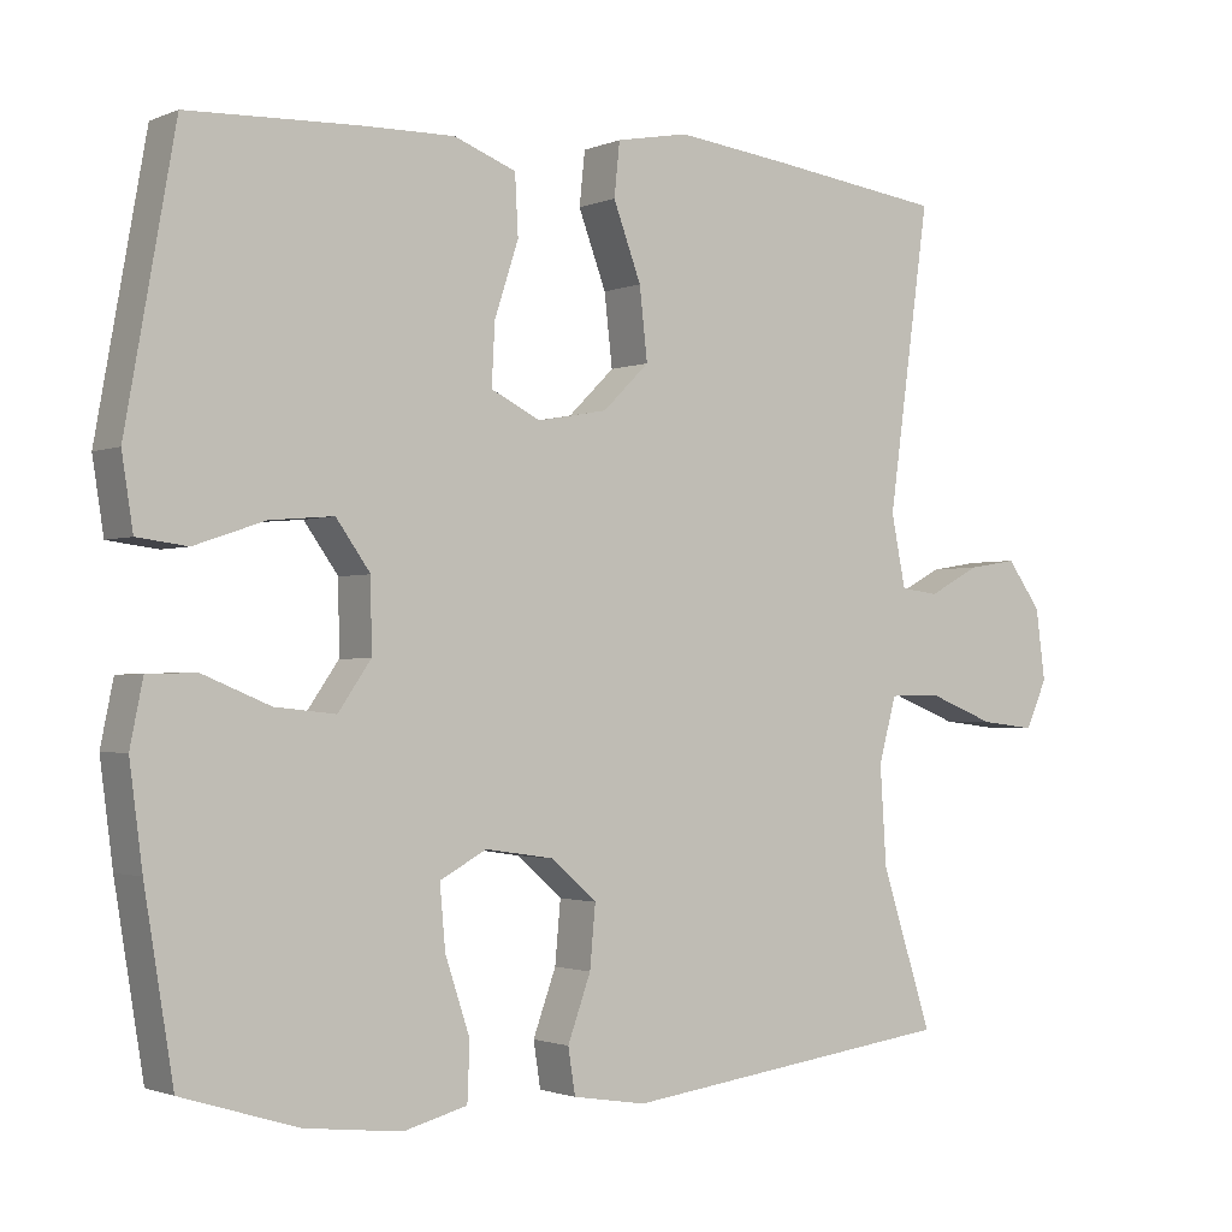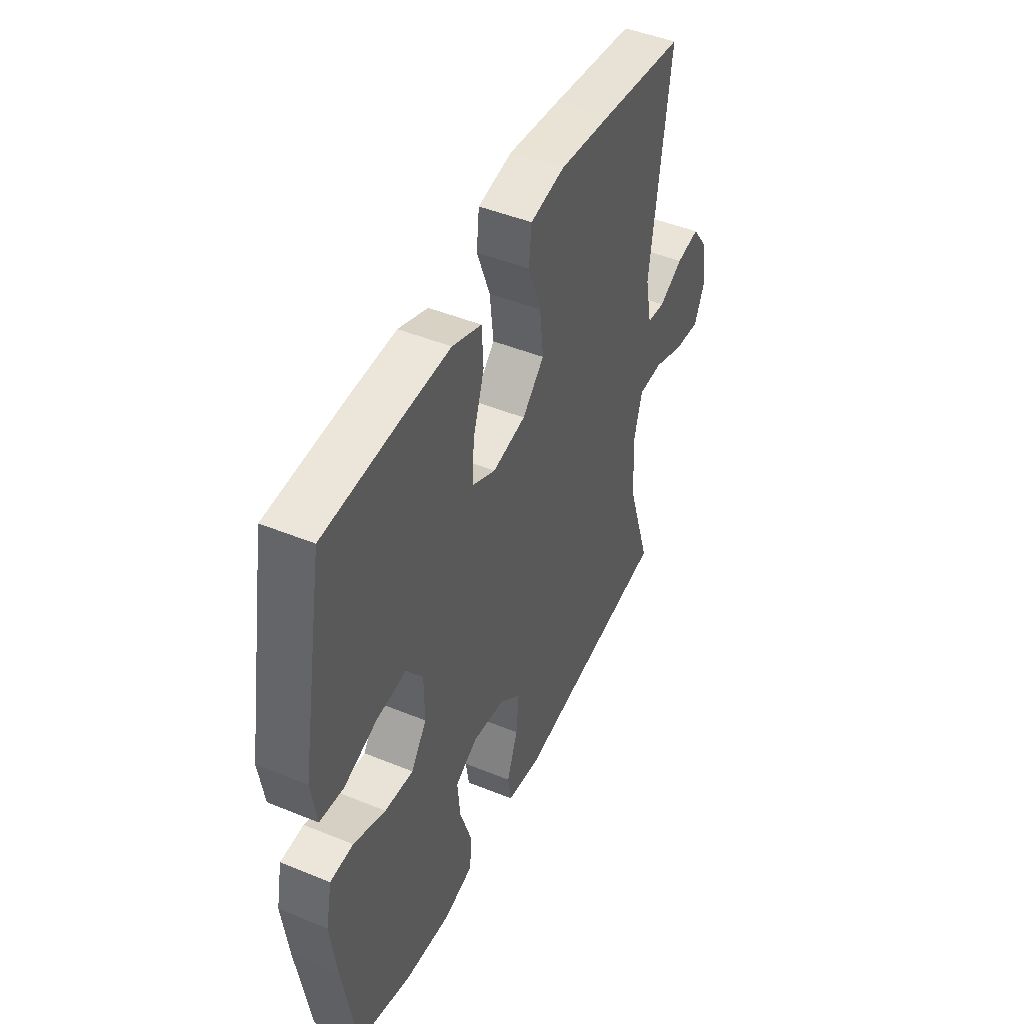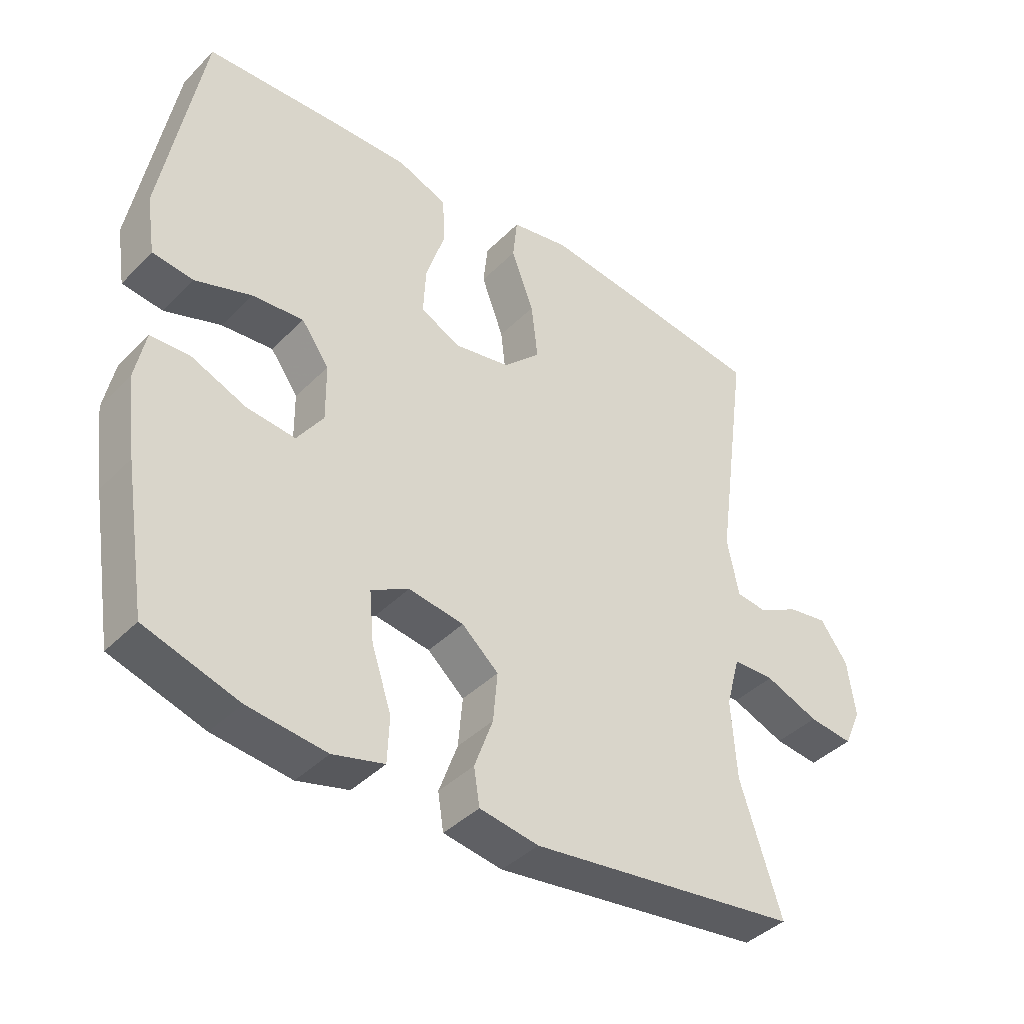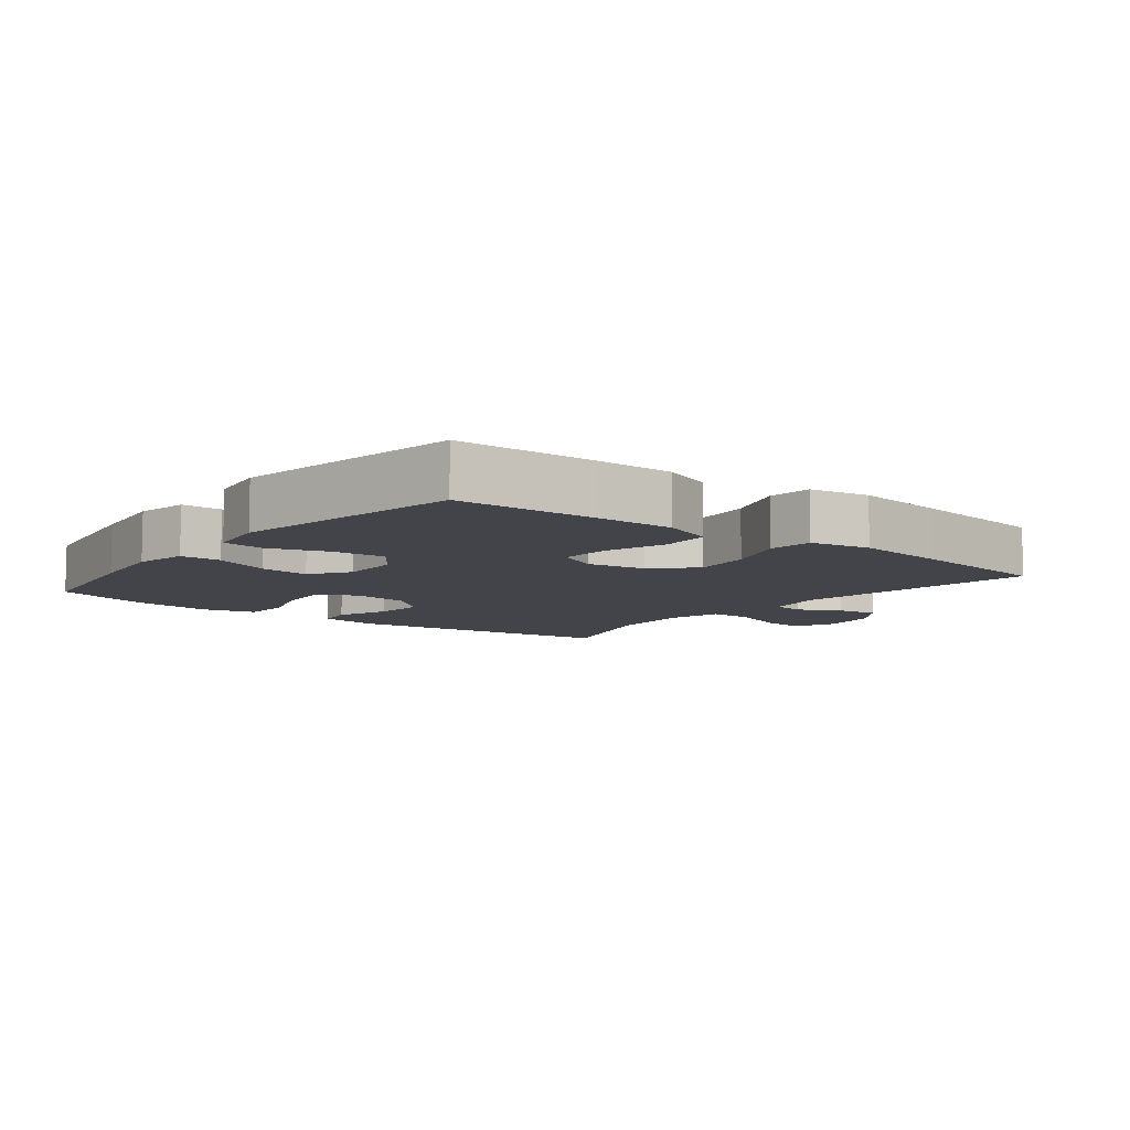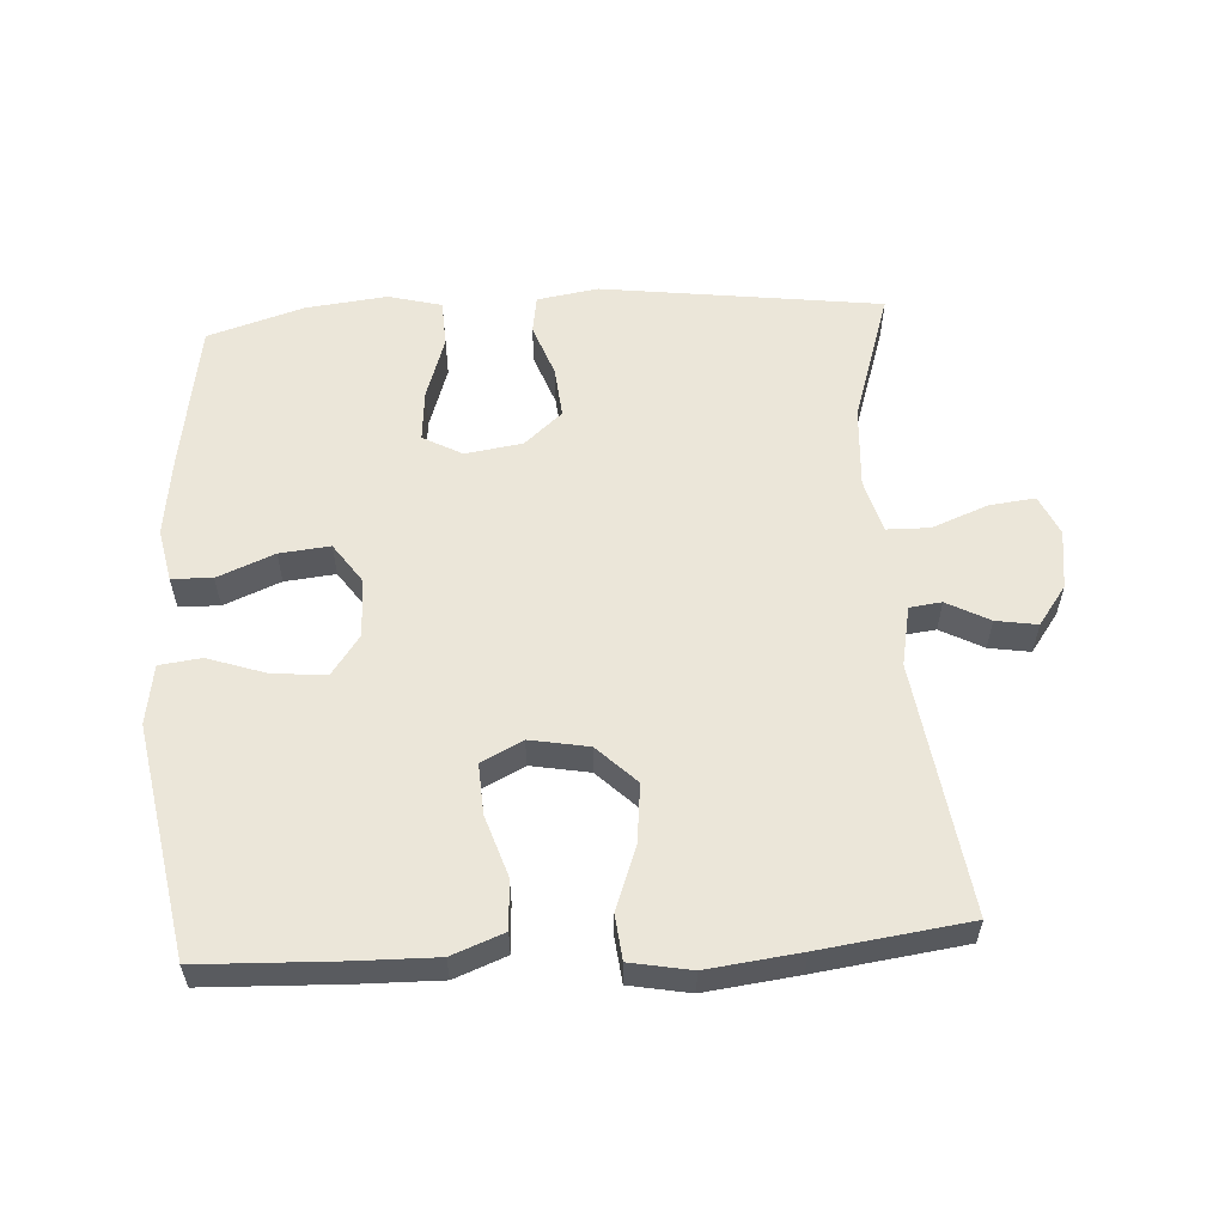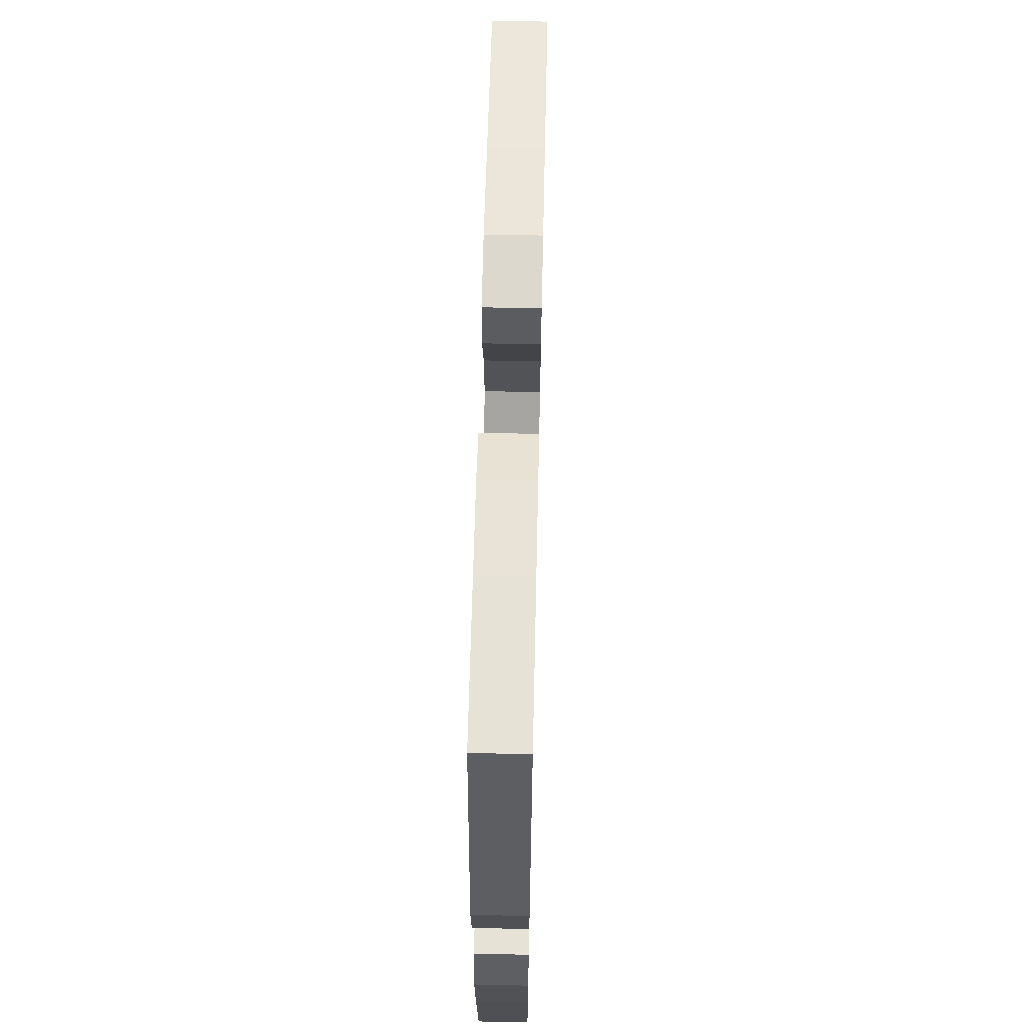
<metadata>
{"format":"obj","ext":"obj","renderer":"f3d","projection":"perspective","resolution":1024,"background":"white","views":[{"elev":-1.6,"azim":-34.8,"up":"+Z"},{"elev":46.4,"azim":-65.0,"up":"+Z"},{"elev":-40.7,"azim":-39.6,"up":"+Z"},{"elev":-8.4,"azim":-38.2,"up":"+Y"},{"elev":57.3,"azim":-3.5,"up":"+Y"},{"elev":61.6,"azim":-88.7,"up":"+Z"}]}
</metadata>
<code>
v 0.5 0.07 -0.5
v 0.079 0.07 -0.555
v -0.013 0.07 -0.54
v -0.022 0.07 -0.483
v 0.007 0.07 -0.403
v 0.014 0.07 -0.326
v -0.043 0.07 -0.276
v -0.129 0.07 -0.263
v -0.188 0.07 -0.295
v -0.181 0.07 -0.373
v -0.15 0.07 -0.467
v -0.153 0.07 -0.538
v -0.233 0.07 -0.559
v -0.355 0.07 -0.545
v -0.5 0.07 -0.5
v -0.536 0.07 -0.278
v -0.552 0.07 -0.154
v -0.536 0.07 -0.075
v -0.475 0.07 -0.073
v -0.39 0.07 -0.108
v -0.314 0.07 -0.116
v -0.273 0.07 -0.057
v -0.274 0.07 0.032
v -0.317 0.07 0.092
v -0.397 0.07 0.085
v -0.485 0.07 0.055
v -0.548 0.07 0.063
v -0.562 0.07 0.153
v -0.5 0.07 0.5
v -0.291 0.07 0.508
v -0.171 0.07 0.51
v -0.093 0.07 0.48
v -0.089 0.07 0.406
v -0.119 0.07 0.314
v -0.123 0.07 0.238
v -0.061 0.07 0.207
v 0.027 0.07 0.223
v 0.085 0.07 0.28
v 0.075 0.07 0.369
v 0.04 0.07 0.463
v 0.047 0.07 0.53
v 0.138 0.07 0.547
v 0.277 0.07 0.53
v 0.5 0.07 0.5
v 0.448 0.07 0.123
v 0.466 0.07 0.033
v 0.514 0.07 0.027
v 0.578 0.07 0.061
v 0.64 0.07 0.071
v 0.683 0.07 0.012
v 0.695 0.07 -0.077
v 0.668 0.07 -0.137
v 0.599 0.07 -0.129
v 0.515 0.07 -0.096
v 0.45 0.07 -0.097
v 0.428 0.07 -0.178
v 0.436 0.07 -0.302
v 0.5 0 -0.5
v 0.079 0 -0.555
v -0.013 0 -0.54
v -0.022 0 -0.483
v 0.007 0 -0.403
v 0.014 0 -0.326
v -0.043 0 -0.276
v -0.129 0 -0.263
v -0.188 0 -0.295
v -0.181 0 -0.373
v -0.15 0 -0.467
v -0.153 0 -0.538
v -0.233 0 -0.559
v -0.355 0 -0.545
v -0.5 0 -0.5
v -0.536 0 -0.278
v -0.552 0 -0.154
v -0.536 0 -0.075
v -0.475 0 -0.073
v -0.39 0 -0.108
v -0.314 0 -0.116
v -0.273 0 -0.057
v -0.274 0 0.032
v -0.317 0 0.092
v -0.397 0 0.085
v -0.485 0 0.055
v -0.548 0 0.063
v -0.562 0 0.153
v -0.5 0 0.5
v -0.291 0 0.508
v -0.171 0 0.51
v -0.093 0 0.48
v -0.089 0 0.406
v -0.119 0 0.314
v -0.123 0 0.238
v -0.061 0 0.207
v 0.027 0 0.223
v 0.085 0 0.28
v 0.075 0 0.369
v 0.04 0 0.463
v 0.047 0 0.53
v 0.138 0 0.547
v 0.277 0 0.53
v 0.5 0 0.5
v 0.448 0 0.123
v 0.466 0 0.033
v 0.514 0 0.027
v 0.578 0 0.061
v 0.64 0 0.071
v 0.683 0 0.012
v 0.695 0 -0.077
v 0.668 0 -0.137
v 0.599 0 -0.129
v 0.515 0 -0.096
v 0.45 0 -0.097
v 0.428 0 -0.178
v 0.436 0 -0.302
f 52 53 54
f 51 52 54
f 50 51 54
f 49 50 54
f 48 49 54
f 47 48 54
f 46 47 54 55
f 45 46 55 56
f 43 44 45
f 42 43 45
f 41 42 45
f 40 41 45
f 39 40 45
f 38 39 45 56
f 32 33 34
f 31 32 34
f 30 31 34
f 29 30 34
f 28 29 34
f 27 28 34
f 26 27 34
f 25 26 34
f 24 25 34 35
f 23 24 35 36
f 18 19 20
f 17 18 20
f 16 17 20
f 15 16 20
f 14 15 20
f 13 14 20
f 12 13 20
f 11 12 20
f 10 11 20
f 9 10 20 21
f 8 9 21 22
f 3 4 5
f 2 3 5
f 1 2 5
f 57 1 5
f 57 5 6
f 57 6 7
f 56 57 7
f 38 56 7
f 37 38 7
f 23 36 37
f 22 23 37
f 8 22 37
f 7 8 37
f 111 110 109
f 111 109 108
f 111 108 107
f 111 107 106
f 111 106 105
f 111 105 104
f 112 111 104 103
f 113 112 103 102
f 102 101 100
f 102 100 99
f 102 99 98
f 102 98 97
f 102 97 96
f 113 102 96 95
f 91 90 89
f 91 89 88
f 91 88 87
f 91 87 86
f 91 86 85
f 91 85 84
f 91 84 83
f 91 83 82
f 92 91 82 81
f 93 92 81 80
f 77 76 75
f 77 75 74
f 77 74 73
f 77 73 72
f 77 72 71
f 77 71 70
f 77 70 69
f 77 69 68
f 77 68 67
f 78 77 67 66
f 79 78 66 65
f 62 61 60
f 62 60 59
f 62 59 58
f 62 58 114
f 63 62 114
f 64 63 114
f 64 114 113
f 64 113 95
f 64 95 94
f 94 93 80
f 94 80 79
f 94 79 65
f 94 65 64
f 1 58 59 2
f 2 59 60 3
f 3 60 61 4
f 4 61 62 5
f 5 62 63 6
f 6 63 64 7
f 7 64 65 8
f 8 65 66 9
f 9 66 67 10
f 10 67 68 11
f 11 68 69 12
f 12 69 70 13
f 13 70 71 14
f 14 71 72 15
f 15 72 73 16
f 16 73 74 17
f 17 74 75 18
f 18 75 76 19
f 19 76 77 20
f 20 77 78 21
f 21 78 79 22
f 22 79 80 23
f 23 80 81 24
f 24 81 82 25
f 25 82 83 26
f 26 83 84 27
f 27 84 85 28
f 28 85 86 29
f 29 86 87 30
f 30 87 88 31
f 31 88 89 32
f 32 89 90 33
f 33 90 91 34
f 34 91 92 35
f 35 92 93 36
f 36 93 94 37
f 37 94 95 38
f 38 95 96 39
f 39 96 97 40
f 40 97 98 41
f 41 98 99 42
f 42 99 100 43
f 43 100 101 44
f 44 101 102 45
f 45 102 103 46
f 46 103 104 47
f 47 104 105 48
f 48 105 106 49
f 49 106 107 50
f 50 107 108 51
f 51 108 109 52
f 52 109 110 53
f 53 110 111 54
f 54 111 112 55
f 55 112 113 56
f 56 113 114 57
f 57 114 58 1

</code>
